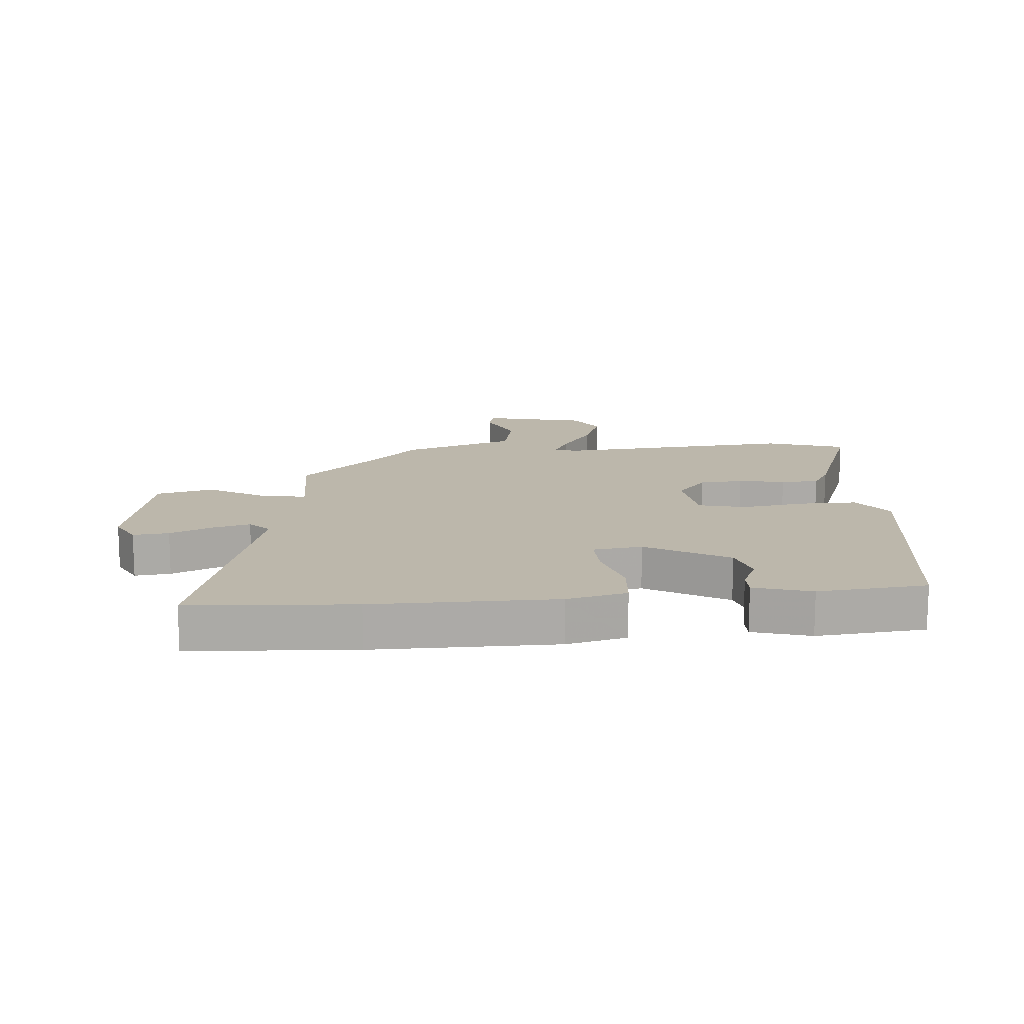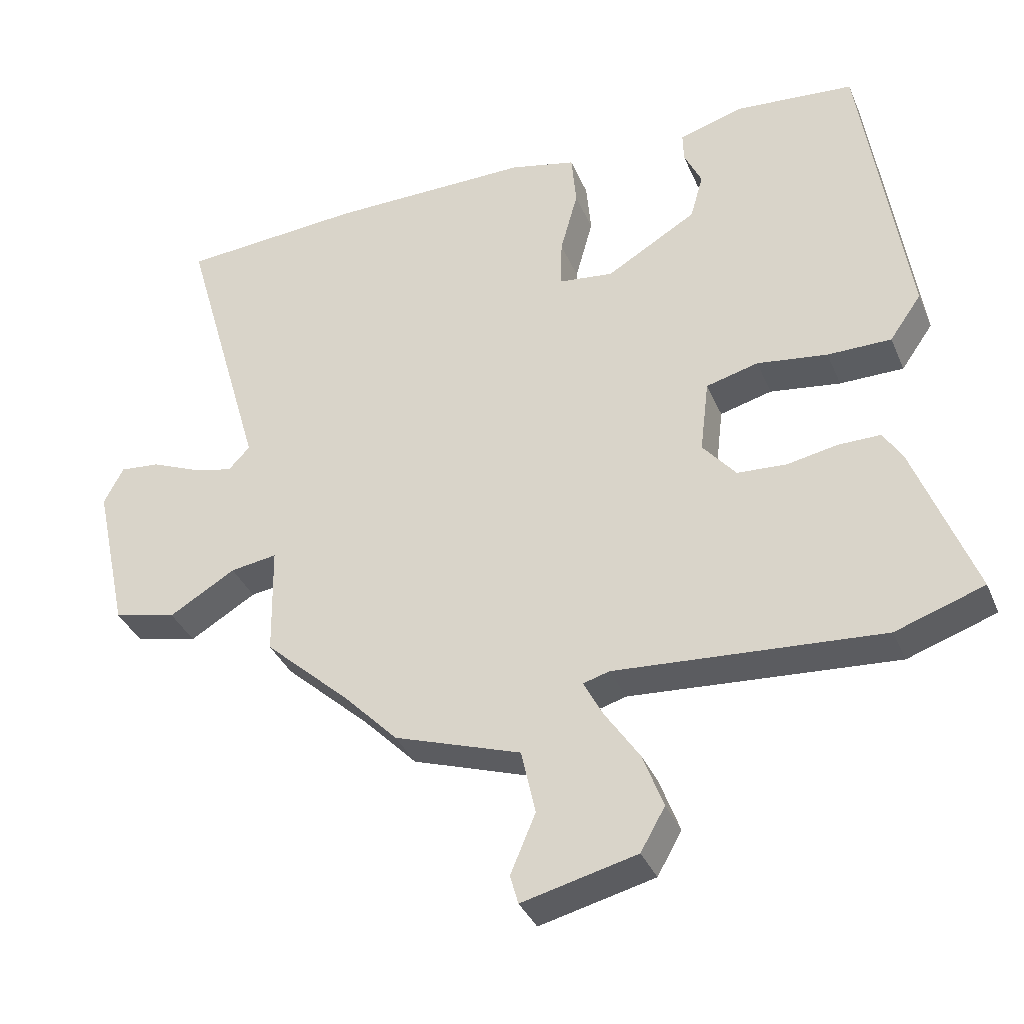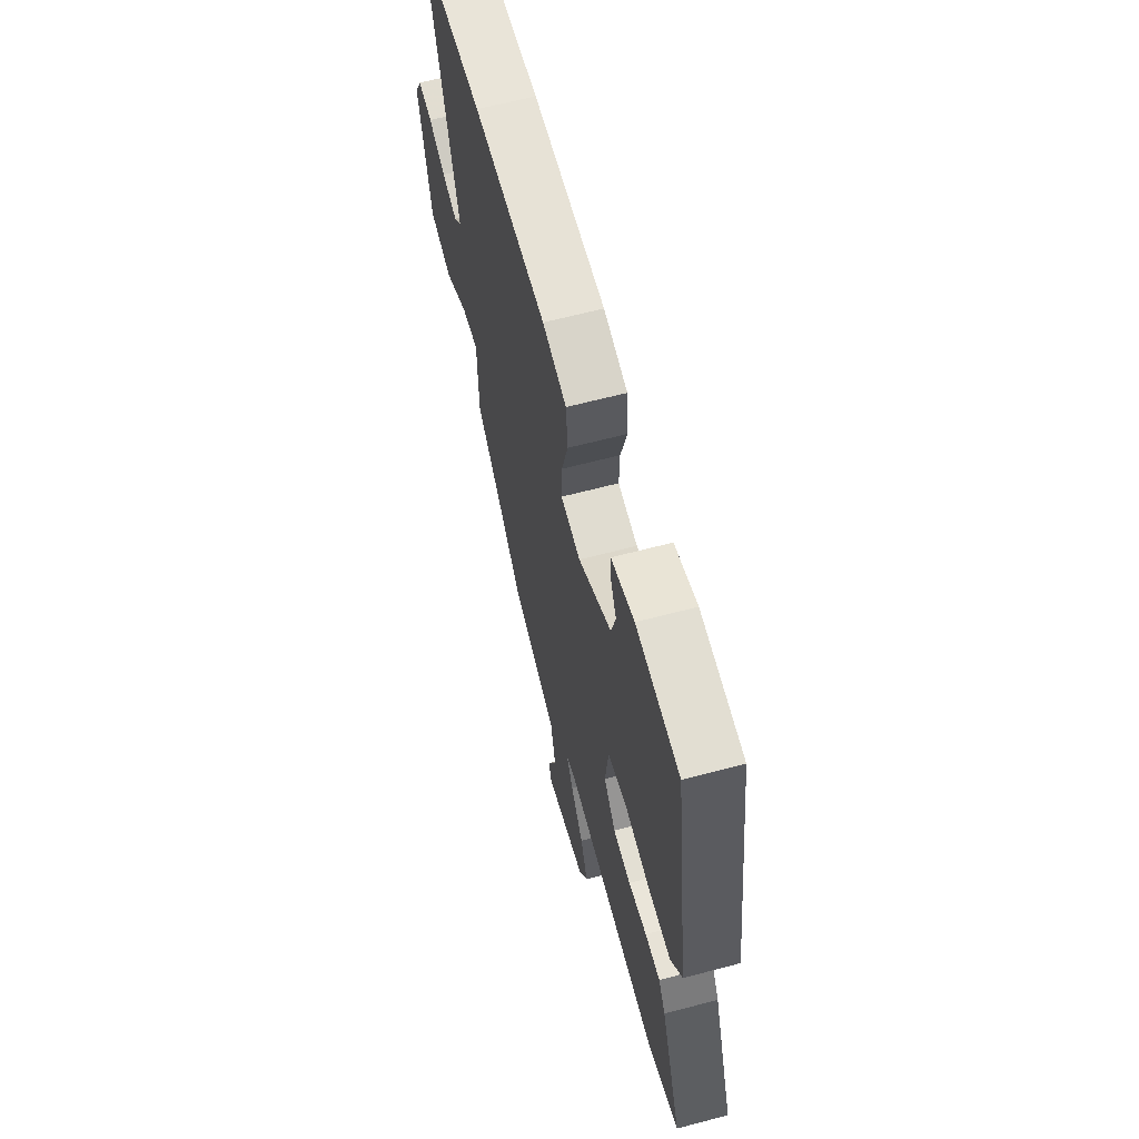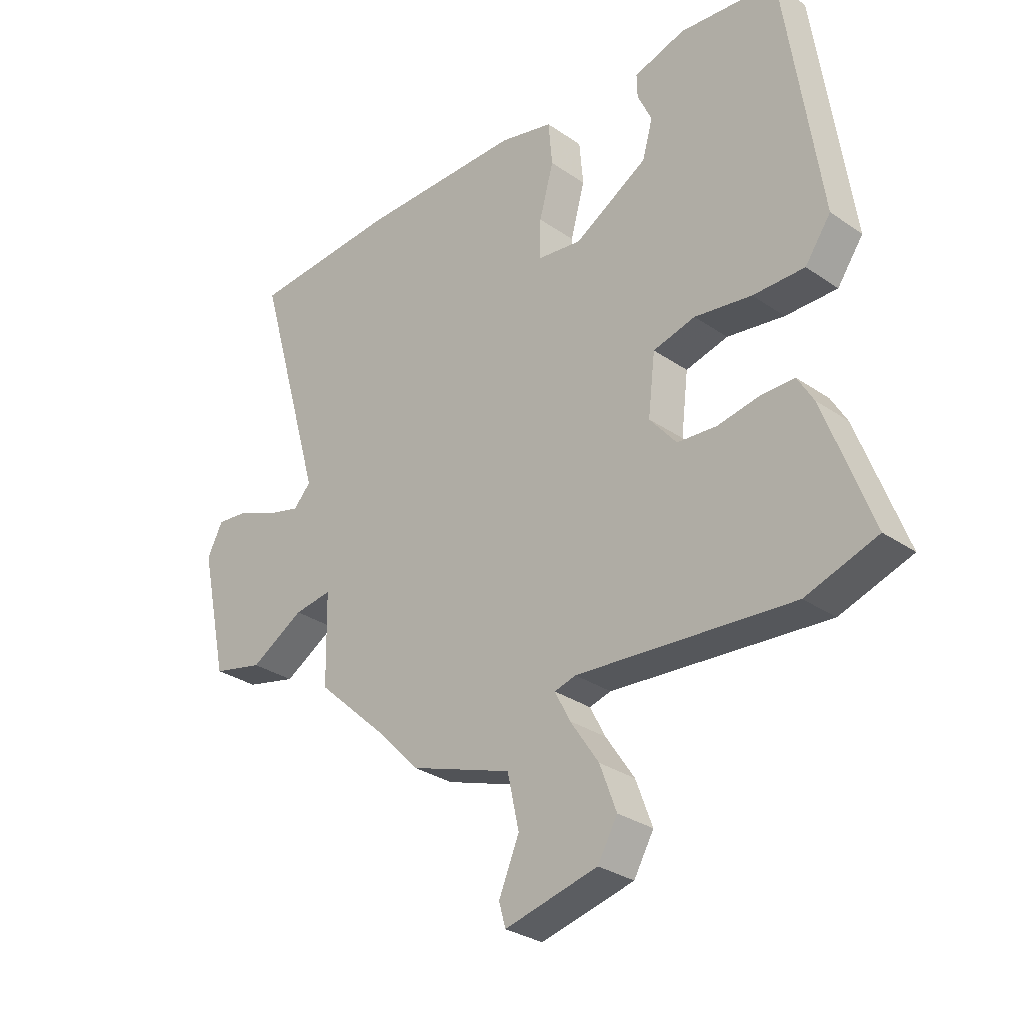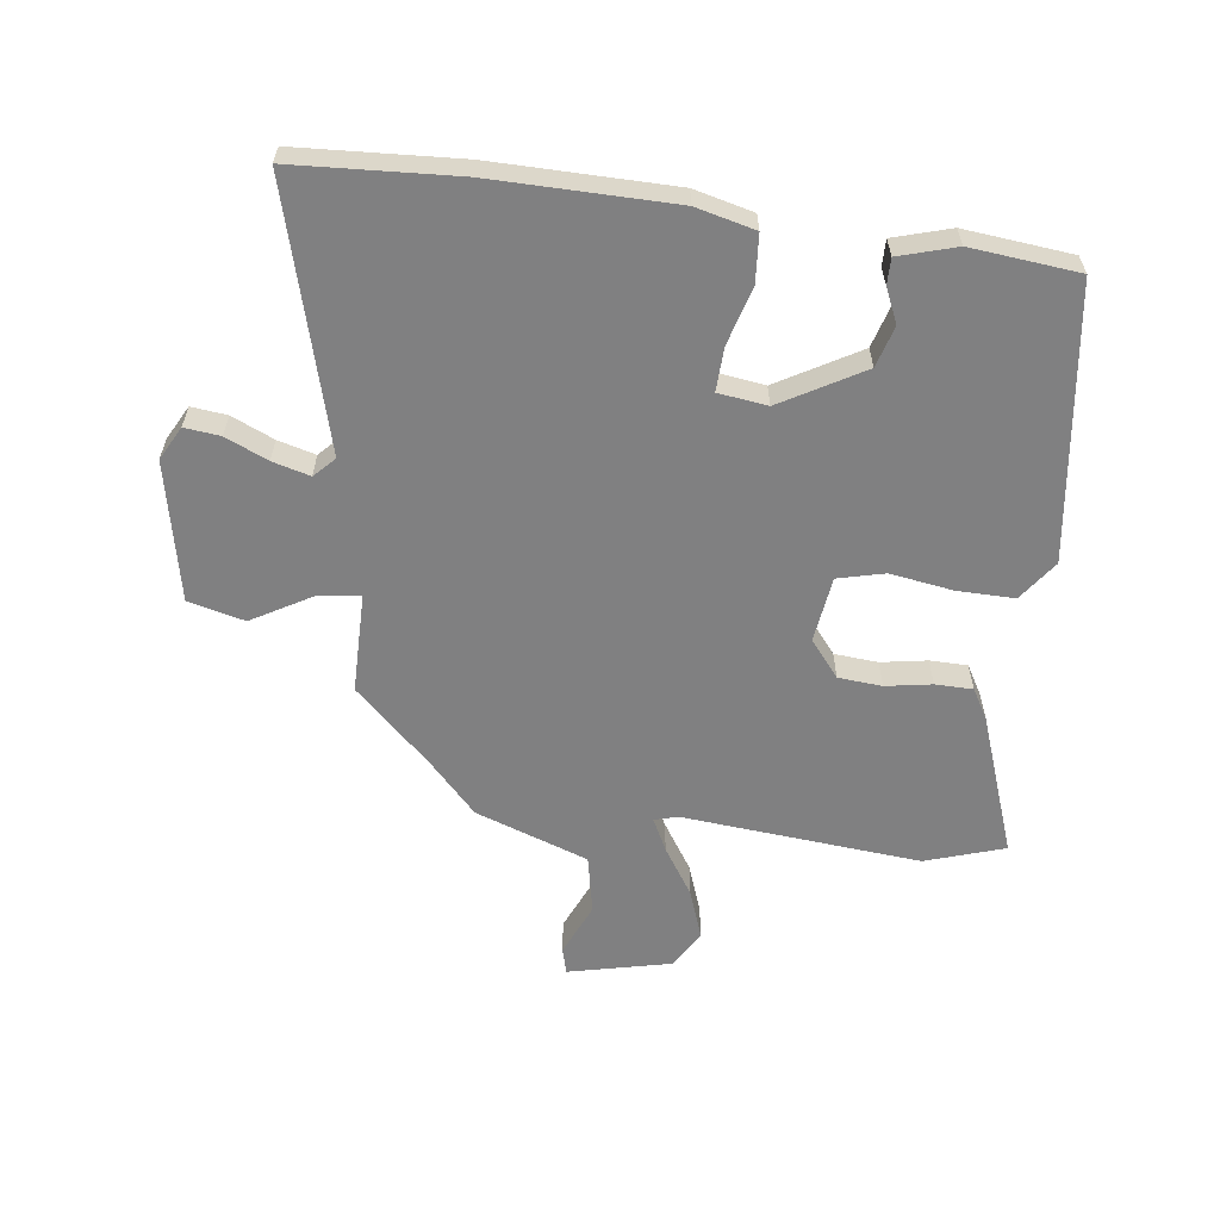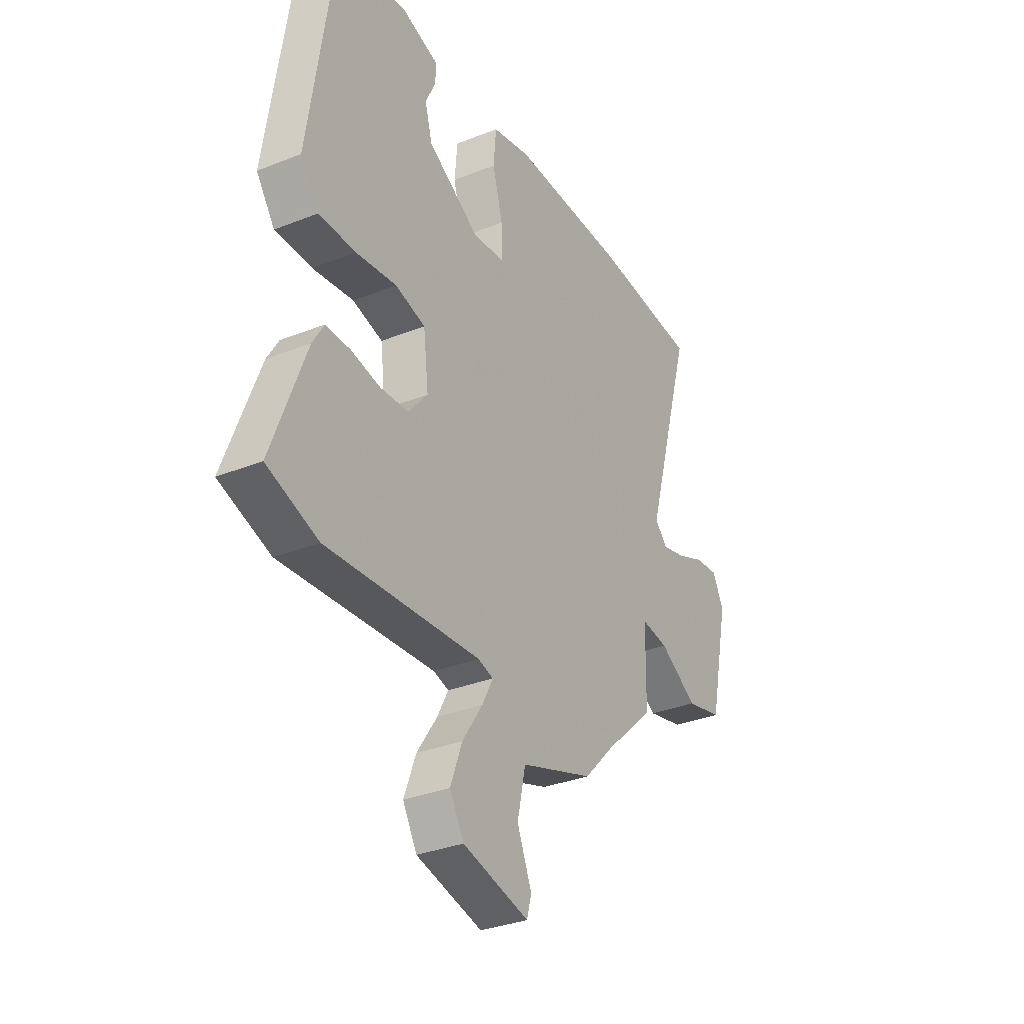
<metadata>
{"format":"obj","ext":"obj","renderer":"f3d","projection":"perspective","resolution":1024,"background":"white","views":[{"elev":14.3,"azim":-5.3,"up":"+Y"},{"elev":-36.2,"azim":21.1,"up":"+Z"},{"elev":63.4,"azim":75.0,"up":"+Z"},{"elev":-30.0,"azim":44.9,"up":"+Z"},{"elev":-60.1,"azim":-8.1,"up":"+Y"},{"elev":-32.7,"azim":118.9,"up":"+Z"}]}
</metadata>
<code>
v -0.344 0.07 -0.442
v -0.47 0.07 -0.326
v -0.473 0.07 -0.161
v -0.542 0.07 -0.171
v -0.64 0.07 -0.229
v -0.733 0.07 -0.207
v -0.783 0.07 0.022
v -0.754 0.07 0.078
v -0.695 0.07 0.072
v -0.625 0.07 0.042
v -0.563 0.07 0.026
v -0.531 0.07 0.06
v -0.654 0.07 0.489
v -0.385 0.07 0.508
v -0.086 0.07 0.509
v 0.012 0.07 0.486
v 0.019 0.07 0.406
v -0.007 0.07 0.311
v -0.009 0.07 0.239
v 0.072 0.07 0.229
v 0.206 0.07 0.308
v 0.225 0.07 0.376
v 0.199 0.07 0.432
v 0.198 0.07 0.475
v 0.292 0.07 0.504
v 0.47 0.07 0.488
v 0.536 0.07 0.038
v 0.489 0.07 -0.029
v 0.395 0.07 -0.029
v 0.291 0.07 -0.014
v 0.214 0.07 -0.034
v 0.201 0.07 -0.143
v 0.25 0.07 -0.202
v 0.322 0.07 -0.207
v 0.398 0.07 -0.193
v 0.46 0.07 -0.193
v 0.489 0.07 -0.242
v 0.576 0.07 -0.474
v 0.446 0.07 -0.518
v 0.053 0.07 -0.488
v 0.014 0.07 -0.499
v 0.042 0.07 -0.553
v 0.094 0.07 -0.631
v 0.124 0.07 -0.712
v 0.088 0.07 -0.775
v -0.081 0.07 -0.816
v -0.093 0.07 -0.773
v -0.056 0.07 -0.685
v -0.077 0.07 -0.589
v -0.264 0.07 -0.525
v -0.344 0 -0.442
v -0.47 0 -0.326
v -0.473 0 -0.161
v -0.542 0 -0.171
v -0.64 0 -0.229
v -0.733 0 -0.207
v -0.783 0 0.022
v -0.754 0 0.078
v -0.695 0 0.072
v -0.625 0 0.042
v -0.563 0 0.026
v -0.531 0 0.06
v -0.654 0 0.489
v -0.385 0 0.508
v -0.086 0 0.509
v 0.012 0 0.486
v 0.019 0 0.406
v -0.007 0 0.311
v -0.009 0 0.239
v 0.072 0 0.229
v 0.206 0 0.308
v 0.225 0 0.376
v 0.199 0 0.432
v 0.198 0 0.475
v 0.292 0 0.504
v 0.47 0 0.488
v 0.536 0 0.038
v 0.489 0 -0.029
v 0.395 0 -0.029
v 0.291 0 -0.014
v 0.214 0 -0.034
v 0.201 0 -0.143
v 0.25 0 -0.202
v 0.322 0 -0.207
v 0.398 0 -0.193
v 0.46 0 -0.193
v 0.489 0 -0.242
v 0.576 0 -0.474
v 0.446 0 -0.518
v 0.053 0 -0.488
v 0.014 0 -0.499
v 0.042 0 -0.553
v 0.094 0 -0.631
v 0.124 0 -0.712
v 0.088 0 -0.775
v -0.081 0 -0.816
v -0.093 0 -0.773
v -0.056 0 -0.685
v -0.077 0 -0.589
v -0.264 0 -0.525
f 49 50 1
f 45 46 47 48
f 45 48 49
f 42 43 44 45
f 41 42 45 49
f 37 38 39 40
f 37 40 41
f 34 35 36 37
f 33 34 37 41
f 32 33 41 49
f 27 28 29 30
f 25 26 27 30
f 25 30 31
f 22 23 24 25
f 21 22 25 31
f 20 21 31 32
f 15 16 17 18
f 15 18 19
f 12 13 14 15
f 11 12 15 19
f 7 8 9 10
f 7 10 11
f 4 5 6 7
f 3 4 7 11
f 49 1 2 3
f 19 20 32 49
f 3 11 19 49
f 51 100 99
f 98 97 96 95
f 99 98 95
f 95 94 93 92
f 99 95 92 91
f 90 89 88 87
f 91 90 87
f 87 86 85 84
f 91 87 84 83
f 99 91 83 82
f 80 79 78 77
f 80 77 76 75
f 81 80 75
f 75 74 73 72
f 81 75 72 71
f 82 81 71 70
f 68 67 66 65
f 69 68 65
f 65 64 63 62
f 69 65 62 61
f 60 59 58 57
f 61 60 57
f 57 56 55 54
f 61 57 54 53
f 53 52 51 99
f 99 82 70 69
f 99 69 61 53
f 1 51 52 2
f 2 52 53 3
f 3 53 54 4
f 4 54 55 5
f 5 55 56 6
f 6 56 57 7
f 7 57 58 8
f 8 58 59 9
f 9 59 60 10
f 10 60 61 11
f 11 61 62 12
f 12 62 63 13
f 13 63 64 14
f 14 64 65 15
f 15 65 66 16
f 16 66 67 17
f 17 67 68 18
f 18 68 69 19
f 19 69 70 20
f 20 70 71 21
f 21 71 72 22
f 22 72 73 23
f 23 73 74 24
f 24 74 75 25
f 25 75 76 26
f 26 76 77 27
f 27 77 78 28
f 28 78 79 29
f 29 79 80 30
f 30 80 81 31
f 31 81 82 32
f 32 82 83 33
f 33 83 84 34
f 34 84 85 35
f 35 85 86 36
f 36 86 87 37
f 37 87 88 38
f 38 88 89 39
f 39 89 90 40
f 40 90 91 41
f 41 91 92 42
f 42 92 93 43
f 43 93 94 44
f 44 94 95 45
f 45 95 96 46
f 46 96 97 47
f 47 97 98 48
f 48 98 99 49
f 49 99 100 50
f 50 100 51 1

</code>
